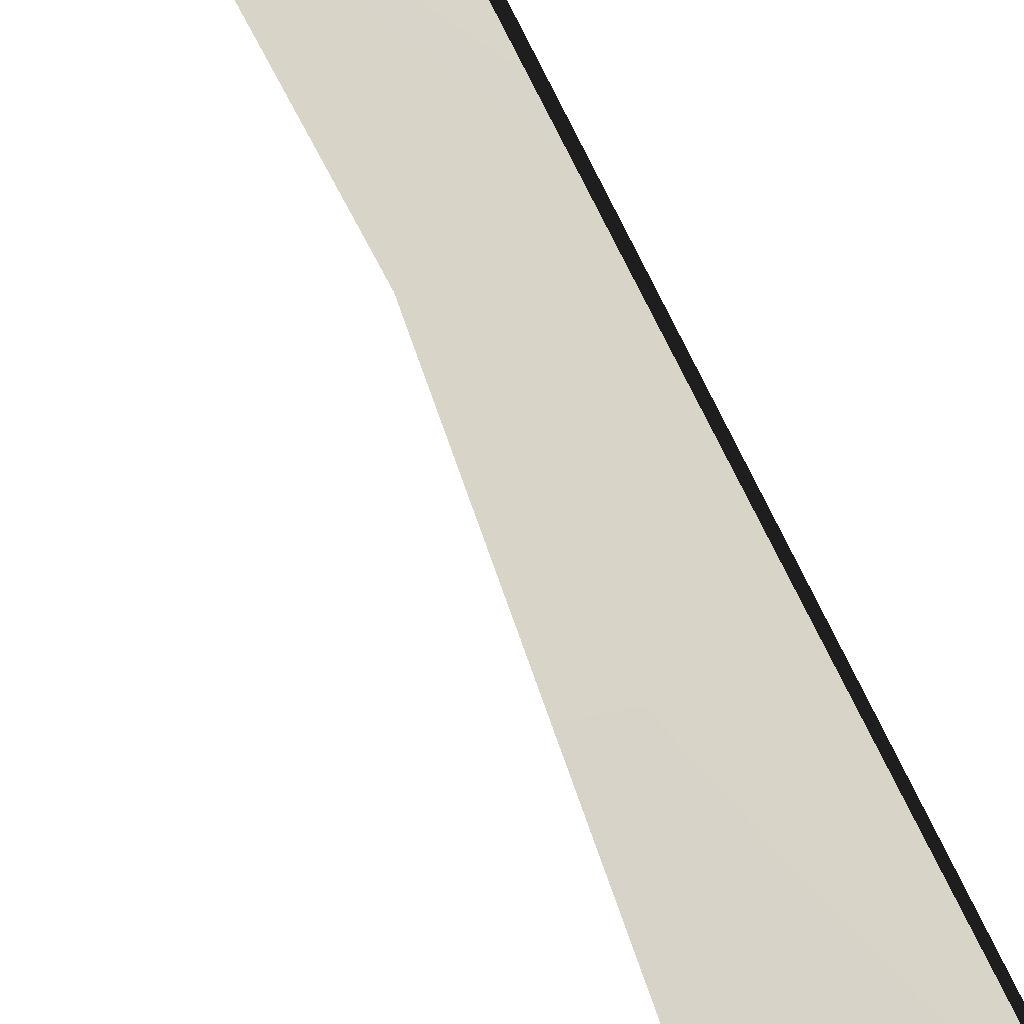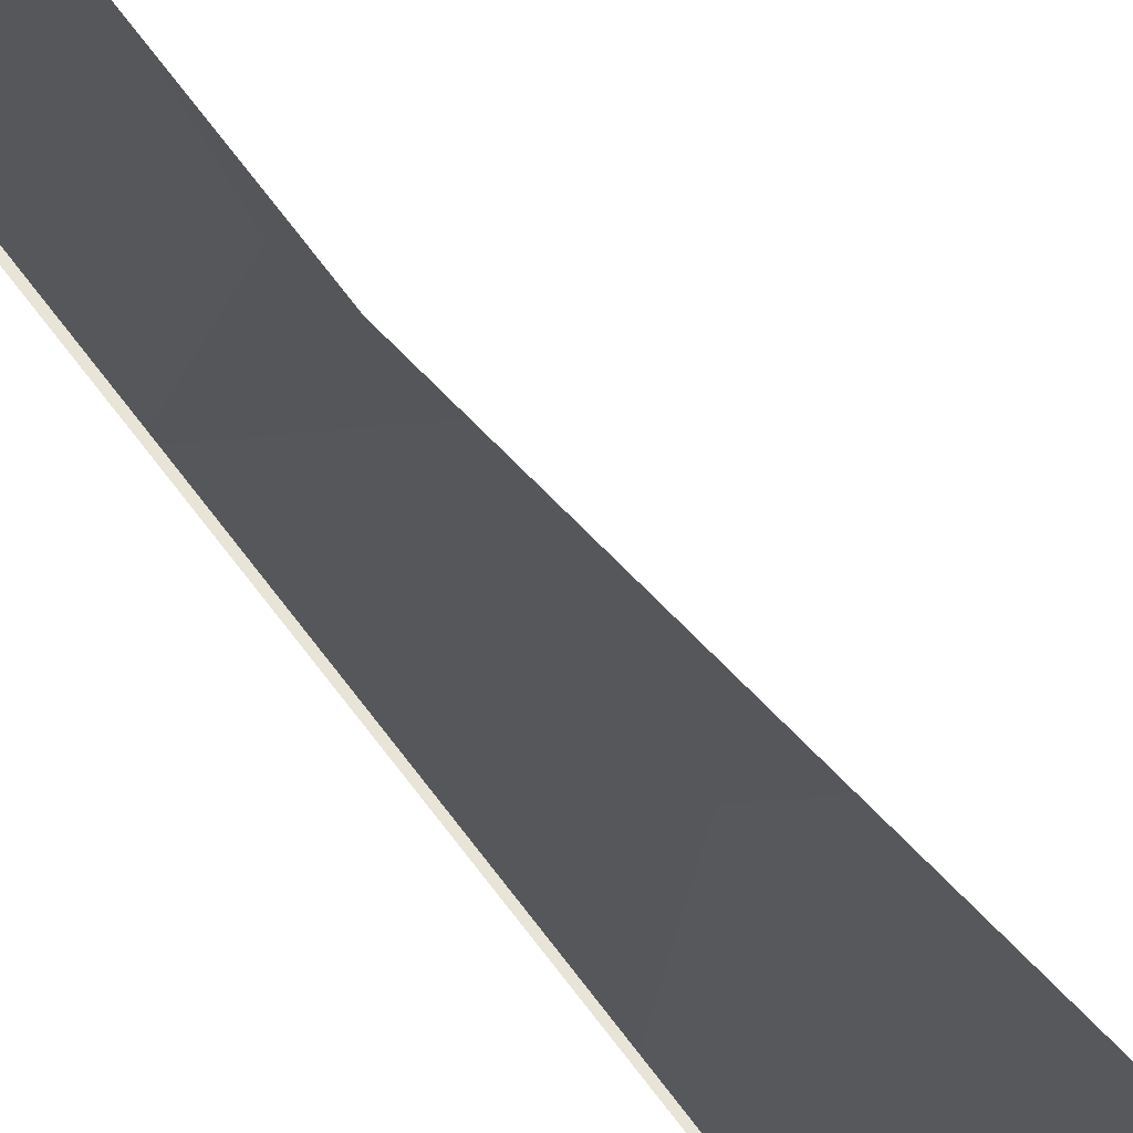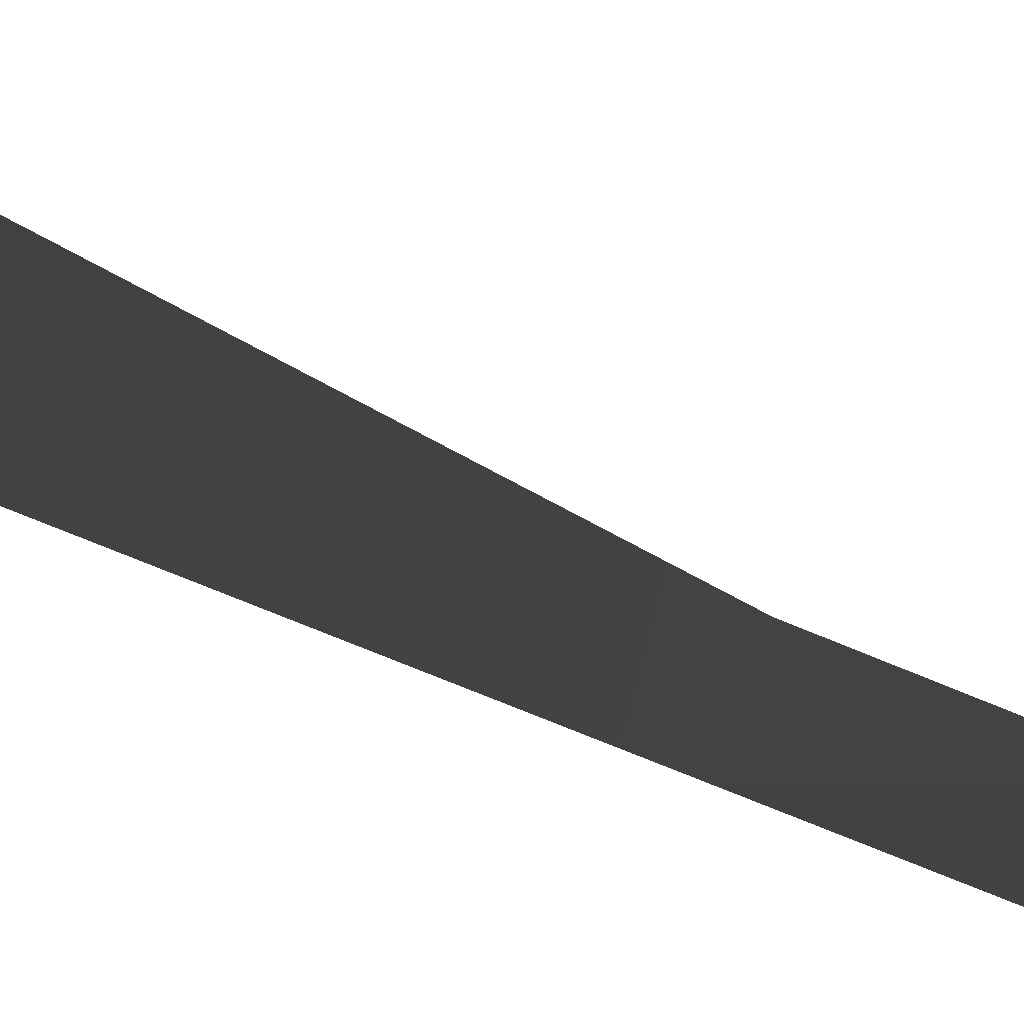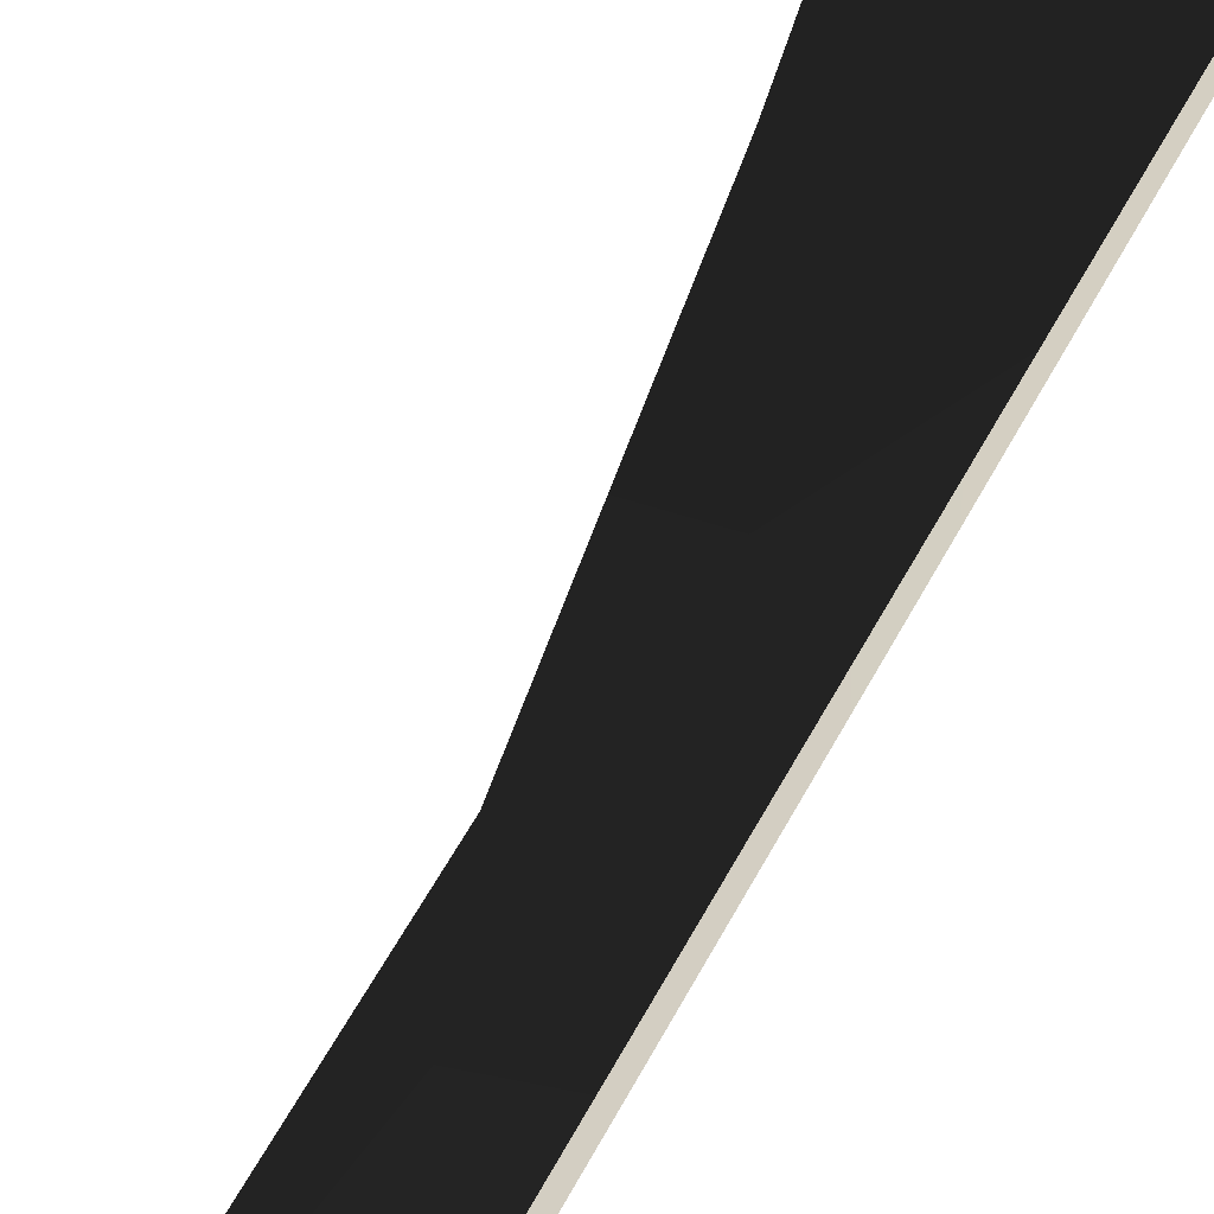
<metadata>
{"format":"obj","ext":"obj","renderer":"f3d","projection":"perspective","resolution":1024,"background":"white","views":[{"elev":-48.5,"azim":23.5,"up":"+Z"},{"elev":67.1,"azim":144.9,"up":"+Z"},{"elev":-41.1,"azim":-119.9,"up":"+Z"},{"elev":35.2,"azim":21.3,"up":"+Z"}]}
</metadata>
<code>
v 0.03964 -0.1686 7.749e-07
v 0.03013 -0.1553 0.02411
v 0.05041 -0.1367 7.749e-07
v -0.01137 -0.1819 7.749e-07
v 0.01069 -0.1025 0.01646
v 0.02673 -0.09825 7.749e-07
v 3.144e-07 -0.006514 0.01665
v 0.0197 -0.005088 7.749e-07
v -0.0197 -0.007939 7.749e-07
v -0.005354 -0.1067 7.749e-07
v 3.144e-07 -0.006514 -0.01665
v 0.01069 -0.1025 -0.01646
v 0.0197 -0.005088 7.749e-07
v 0.02673 -0.09825 7.749e-07
v 0.03013 -0.1553 -0.02411
v 0.03964 -0.1686 7.749e-07
v 0.05041 -0.1367 7.749e-07
v -0.001286 -0.1411 7.749e-07
v 9.546e-05 0.1041 0.01849
v 0.02453 0.1089 7.749e-07
v 0.02453 0.1089 7.749e-07
v 9.546e-05 0.1041 -0.01849
v -0.02434 0.09927 7.749e-07
v -0.01612 0.09671 -0.02027
v -0.01612 0.09671 0.02027
v 0.01991 0.1039 0.02122
v 0.01991 0.1039 -0.02122
v -0.05426 0.09933 0.01616
v -0.05426 0.09933 -0.01616
v -0.09056 0.1091 -0.01079
v -0.09056 0.1091 0.0108
v 0.05418 0.1232 0.01988
v 0.05418 0.1232 -0.01988
v -0.125 0.1283 -0.004701
v -0.125 0.1283 0.004701
v -0.01673 0.1113 0.02027
v -0.01673 0.1113 -0.02027
v 0.01417 0.1181 -0.02077
v 0.01417 0.1181 0.02077
v -0.05291 0.111 -0.01642
v -0.05291 0.111 0.01642
v -0.08773 0.1182 0.01159
v -0.08773 0.1182 -0.01159
v 0.04293 0.1401 -0.0197
v 0.04293 0.1401 0.01971
v -0.1229 0.1322 0.005198
v -0.1229 0.1322 -0.005199
v -0.01612 0.09671 -0.02027
v 0.01991 0.1039 -0.02122
v 0.01417 0.1181 -0.02077
v -0.01673 0.1113 -0.02027
v -0.05291 0.111 -0.01642
v -0.05426 0.09933 -0.01616
v -0.08773 0.1182 -0.01159
v -0.09056 0.1091 -0.01079
v 0.05418 0.1232 -0.01988
v 0.04293 0.1401 -0.0197
v -0.1229 0.1322 -0.005199
v -0.125 0.1283 -0.004701
v 0.04293 0.1401 0.01971
v 0.05418 0.1232 0.01988
v 0.01991 0.1039 0.02122
v 0.01417 0.1181 0.02077
v -0.01612 0.09671 0.02027
v -0.01673 0.1113 0.02027
v -0.05426 0.09933 0.01616
v -0.05291 0.111 0.01642
v -0.09056 0.1091 0.0108
v -0.08773 0.1182 0.01159
v -0.1229 0.1322 0.005198
v -0.125 0.1283 0.004701
v 0.04293 0.1401 -0.0197
v 0.05418 0.1232 -0.01988
v 0.05418 0.1232 0.01988
v 0.04293 0.1401 0.01971
v -0.1229 0.1322 -0.005199
v -0.1229 0.1322 0.005198
v -0.125 0.1283 0.004701
v -0.125 0.1283 -0.004701
v -0.01385 0.1103 -0.006908
v 0.03153 0.1203 -0.006908
v -0.04104 0.1495 1.931e-05
v -0.02979 0.1926 1.931e-05
v 0.02582 0.3472 -0.006594
v -0.03321 0.3472 1.925e-05
v -0.07288 0.6166 1.925e-05
v 0.01412 0.8219 -0.006002
v -0.0969 0.7589 1.925e-05
v -0.08234 0.8775 1.919e-05
v -0.04071 0.9689 1.919e-05
v 0.007404 1.034 1.919e-05
v -0.0707 0.1108 1.931e-05
v -0.08234 0.8775 1.919e-05
v 0.01412 0.8219 0.005306
v -0.0969 0.7589 1.925e-05
v -0.04071 0.9689 1.919e-05
v -0.07288 0.6166 1.925e-05
v 0.02582 0.3472 0.006711
v 0.007404 1.034 1.919e-05
v -0.03321 0.3472 1.925e-05
v 0.03153 0.1203 0.007102
v -0.02979 0.1926 1.931e-05
v -0.04104 0.1495 1.931e-05
v -0.01385 0.1103 0.007099
v -0.0707 0.1108 1.931e-05
v 0.01412 0.8219 0.005306
v 0.007404 1.034 1.919e-05
v 0.01412 0.8219 -0.006002
v 0.02582 0.3472 -0.006594
v 0.02582 0.3472 0.006711
v 0.03153 0.1203 -0.006908
v 0.03153 0.1203 0.007102
g Sword_15lvl_2028_40
f 1 3 2
f 1 2 4
f 3 5 2
f 3 6 5
f 6 7 5
f 6 8 7
f 5 7 9
f 5 9 10
f 10 9 11
f 10 11 12
f 12 11 13
f 12 13 14
f 15 12 14
f 16 4 15
f 16 15 17
f 15 14 17
f 4 18 15
f 18 12 15
f 18 10 12
f 5 10 18
f 2 18 4
f 2 5 18
f 8 19 7
f 8 20 19
f 11 21 13
f 11 22 21
f 9 22 11
f 9 23 22
f 7 23 9
f 7 19 23
f 24 26 25
f 24 27 26
f 24 25 28
f 24 28 29
f 28 30 29
f 28 31 30
f 27 32 26
f 27 33 32
f 31 34 30
f 31 35 34
f 36 38 37
f 36 39 38
f 36 37 40
f 36 40 41
f 40 42 41
f 40 43 42
f 39 44 38
f 39 45 44
f 43 46 42
f 43 47 46
f 48 50 49
f 48 51 50
f 48 52 51
f 48 53 52
f 53 54 52
f 53 55 54
f 50 56 49
f 50 57 56
f 55 58 54
f 55 59 58
f 60 62 61
f 60 63 62
f 63 64 62
f 63 65 64
f 66 64 65
f 66 65 67
f 68 66 67
f 68 67 69
f 70 68 69
f 70 71 68
f 72 74 73
f 72 75 74
f 76 78 77
f 76 79 78
f 80 82 81
f 82 83 81
f 83 84 81
f 83 85 84
f 85 86 84
f 86 87 84
f 86 88 87
f 88 89 87
f 89 90 87
f 90 91 87
f 80 92 82
f 93 95 94
f 96 93 94
f 95 97 94
f 97 98 94
f 99 96 94
f 97 100 98
f 100 101 98
f 100 102 101
f 102 103 101
f 103 104 101
f 103 105 104
f 106 108 107
f 109 108 106
f 109 106 110
f 111 109 110
f 111 110 112

</code>
